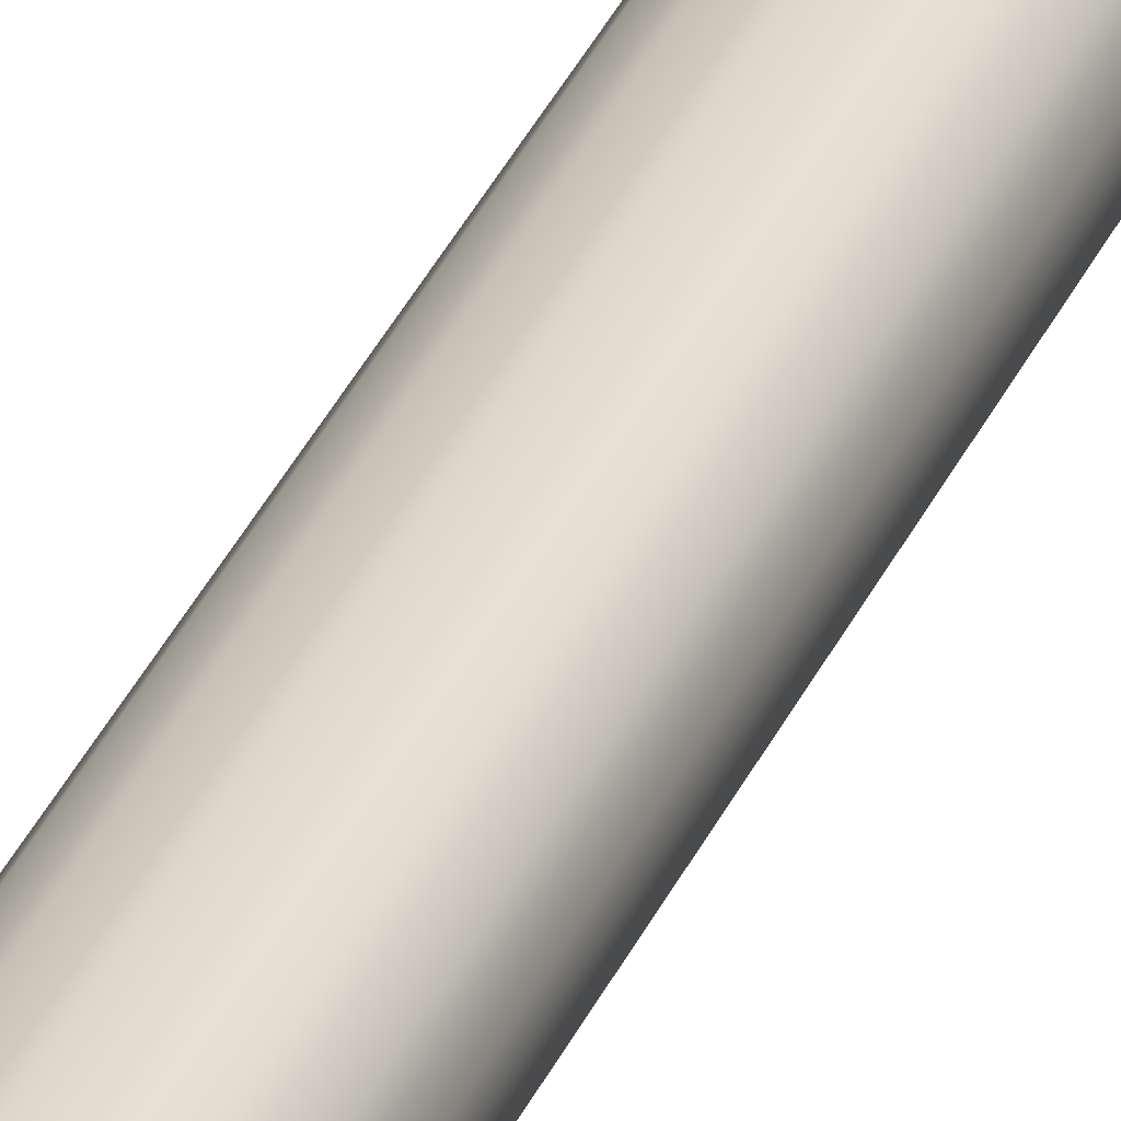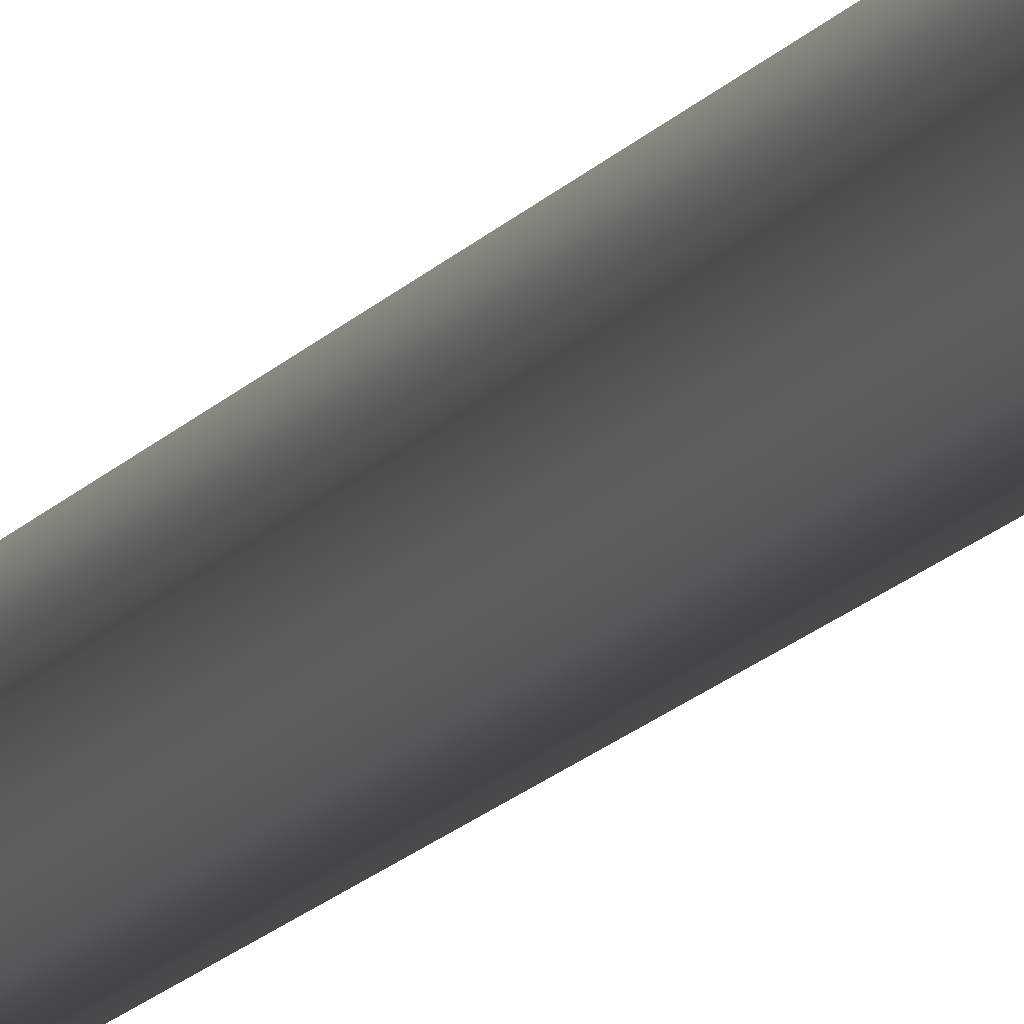
<metadata>
{"format":"obj","ext":"obj","renderer":"f3d","projection":"perspective","resolution":1024,"background":"white","views":[{"elev":31.0,"azim":-160.4,"up":"+Y"},{"elev":-10.2,"azim":163.3,"up":"+Y"}]}
</metadata>
<code>
o große_Mastkugel
v 0 -0.06929 6.03
v 0 -0.075 6
v 0 -0.06929 5.97
v 0 -0.0287 5.928
v -0.01098 -0.02652 6.072
v -0.0203 -0.049 6.055
v -0.02652 -0.06402 6.03
v -0.0287 -0.06929 6
v -0.02652 -0.06402 5.97
v -0.0203 -0.049 5.945
v -0.01098 -0.02652 5.928
v -0.0203 -0.0203 6.072
v -0.0375 -0.0375 6.055
v -0.049 -0.049 6.03
v -0.05303 -0.05303 6
v -0.049 -0.049 5.97
v -0.0375 -0.0375 5.945
v -0.0203 -0.0203 5.928
v -0.02652 -0.01098 6.072
v -0.049 -0.0203 6.055
v -0.06402 -0.02652 6.03
v -0.06929 -0.0287 6
v -0.06402 -0.02652 5.97
v -0.049 -0.0203 5.945
v -0.02652 -0.01098 5.928
v -0.0287 0 6.072
v -0.05303 0 6.055
v -0.06929 0 6.03
v -0.075 0 6
v -0.06929 0 5.97
v -0.05303 0 5.945
v -0.0287 0 5.928
v -0.02652 0.01098 6.072
v -0.049 0.0203 6.055
v -0.06402 0.02652 6.03
v -0.06929 0.0287 6
v -0.06402 0.02652 5.97
v -0.049 0.0203 5.945
v -0.02652 0.01098 5.928
v -0.0203 0.0203 6.072
v -0.0375 0.0375 6.055
v -0.049 0.049 6.03
v -0.05303 0.05303 6
v -0.049 0.049 5.97
v -0.0375 0.0375 5.945
v -0.0203 0.0203 5.928
v -0.01098 0.02652 6.072
v -0.0203 0.049 6.055
v -0.02652 0.06402 6.03
v -0.0287 0.06929 6
v -0.02652 0.06402 5.97
v -0.0203 0.049 5.945
v -0.01098 0.02652 5.928
v 0 0.0287 6.072
v 0 0.05303 6.055
v 0 0.06929 6.03
v 0 0.075 6
v 0 0.06929 5.97
v 0 0.05303 5.945
v 0 0.0287 5.928
v 0 0 6.078
v 0.01098 0.02652 6.072
v 0.0203 0.049 6.055
v 0.02652 0.06402 6.03
v 0.0287 0.06929 6
v 0.02652 0.06402 5.97
v 0.0203 0.049 5.945
v 0.01098 0.02652 5.928
v 0.0203 0.0203 6.072
v 0.0375 0.0375 6.055
v 0.049 0.049 6.03
v 0.05303 0.05303 6
v 0.049 0.049 5.97
v 0.0375 0.0375 5.945
v 0.0203 0.0203 5.928
v 0.02652 0.01098 6.072
v 0.049 0.0203 6.055
v 0.06402 0.02652 6.03
v 0.06929 0.0287 6
v 0.06402 0.02652 5.97
v 0.049 0.0203 5.945
v 0.02652 0.01098 5.928
v 0.0287 0 6.072
v 0.05303 0 6.055
v 0.06929 0 6.03
v 0.075 0 6
v 0.06929 0 5.97
v 0.05303 0 5.945
v 0.0287 0 5.928
v 0.02652 -0.01098 6.072
v 0.049 -0.0203 6.055
v 0.06402 -0.02652 6.03
v 0.06929 -0.0287 6
v 0.06402 -0.02652 5.97
v 0.049 -0.0203 5.945
v 0.02652 -0.01098 5.928
v 0.0203 -0.0203 6.072
v 0.0375 -0.0375 6.055
v 0.049 -0.049 6.03
v 0.05303 -0.05303 6
v 0.049 -0.049 5.97
v 0.0375 -0.0375 5.945
v 0.0203 -0.0203 5.928
v 0.01098 -0.02652 6.072
v 0.0203 -0.049 6.055
v 0.02652 -0.06402 6.03
v 0.0287 -0.06929 6
v 0.02652 -0.06402 5.97
v 0.0203 -0.049 5.945
v 0.01098 -0.02652 5.928
v 0 -0.0287 6.072
v 0 -0.05303 6.055
v 0 -0.05303 5.945
f 2 9 3
f 112 7 1
f 111 61 5
f 113 9 10
f 1 8 2
f 112 5 6
f 113 11 4
f 9 17 10
f 7 15 8
f 5 13 6
f 11 17 18
f 8 16 9
f 6 14 7
f 5 61 12
f 12 20 13
f 17 25 18
f 16 22 23
f 13 21 14
f 12 61 19
f 17 23 24
f 14 22 15
f 24 32 25
f 23 29 30
f 20 28 21
f 19 61 26
f 23 31 24
f 21 29 22
f 19 27 20
f 26 61 33
f 30 38 31
f 28 36 29
f 26 34 27
f 32 38 39
f 29 37 30
f 28 34 35
f 37 45 38
f 35 43 36
f 33 41 34
f 38 46 39
f 36 44 37
f 34 42 35
f 33 61 40
f 46 52 53
f 44 50 51
f 42 48 49
f 40 61 47
f 45 51 52
f 42 50 43
f 40 48 41
f 50 58 51
f 48 56 49
f 47 61 54
f 51 59 52
f 49 57 50
f 47 55 48
f 52 60 53
f 58 67 59
f 56 65 57
f 54 63 55
f 59 68 60
f 57 66 58
f 56 63 64
f 54 61 62
f 64 72 65
f 63 69 70
f 67 75 68
f 65 73 66
f 64 70 71
f 62 61 69
f 66 74 67
f 74 82 75
f 73 79 80
f 70 78 71
f 69 61 76
f 73 81 74
f 71 79 72
f 69 77 70
f 78 84 85
f 76 61 83
f 80 88 81
f 78 86 79
f 76 84 77
f 81 89 82
f 80 86 87
f 87 95 88
f 85 93 86
f 84 90 91
f 89 95 96
f 86 94 87
f 84 92 85
f 83 61 90
f 90 98 91
f 95 103 96
f 94 100 101
f 91 99 92
f 90 61 97
f 94 102 95
f 92 100 93
f 102 110 103
f 100 108 101
f 98 106 99
f 97 61 104
f 102 108 109
f 99 107 100
f 98 104 105
f 104 61 111
f 108 113 109
f 107 1 2
f 104 112 105
f 109 4 110
f 107 3 108
f 105 1 106
f 2 8 9
f 112 6 7
f 113 3 9
f 1 7 8
f 112 111 5
f 113 10 11
f 9 16 17
f 7 14 15
f 5 12 13
f 11 10 17
f 8 15 16
f 6 13 14
f 12 19 20
f 17 24 25
f 16 15 22
f 13 20 21
f 17 16 23
f 14 21 22
f 24 31 32
f 23 22 29
f 20 27 28
f 23 30 31
f 21 28 29
f 19 26 27
f 30 37 38
f 28 35 36
f 26 33 34
f 32 31 38
f 29 36 37
f 28 27 34
f 37 44 45
f 35 42 43
f 33 40 41
f 38 45 46
f 36 43 44
f 34 41 42
f 46 45 52
f 44 43 50
f 42 41 48
f 45 44 51
f 42 49 50
f 40 47 48
f 50 57 58
f 48 55 56
f 51 58 59
f 49 56 57
f 47 54 55
f 52 59 60
f 58 66 67
f 56 64 65
f 54 62 63
f 59 67 68
f 57 65 66
f 56 55 63
f 64 71 72
f 63 62 69
f 67 74 75
f 65 72 73
f 64 63 70
f 66 73 74
f 74 81 82
f 73 72 79
f 70 77 78
f 73 80 81
f 71 78 79
f 69 76 77
f 78 77 84
f 80 87 88
f 78 85 86
f 76 83 84
f 81 88 89
f 80 79 86
f 87 94 95
f 85 92 93
f 84 83 90
f 89 88 95
f 86 93 94
f 84 91 92
f 90 97 98
f 95 102 103
f 94 93 100
f 91 98 99
f 94 101 102
f 92 99 100
f 102 109 110
f 100 107 108
f 98 105 106
f 102 101 108
f 99 106 107
f 98 97 104
f 108 3 113
f 107 106 1
f 104 111 112
f 109 113 4
f 107 2 3
f 105 112 1
o Mast_6,0m_Metalogalva
v 0 -0.038 6
v 0 -0.068 0
v 0.01454 -0.03511 6
v 0.02602 -0.06282 0
v 0.02687 -0.02687 6
v 0.04808 -0.04808 0
v 0.03511 -0.01454 6
v 0.06282 -0.02602 0
v 0.038 0 6
v 0.068 0 0
v 0.03511 0.01454 6
v 0.06282 0.02602 0
v 0.02687 0.02687 6
v 0.04808 0.04808 0
v 0.01454 0.03511 6
v 0.02602 0.06282 0
v 0 0.038 6
v 0 0.068 0
v -0.01454 0.03511 6
v -0.02602 0.06282 0
v -0.02687 0.02687 6
v -0.04808 0.04808 0
v -0.03511 0.01454 6
v -0.06282 0.02602 0
v -0.038 0 6
v -0.068 0 0
v -0.03511 -0.01454 6
v -0.06282 -0.02602 0
v -0.02687 -0.02687 6
v -0.04808 -0.04808 0
v -0.01454 -0.03511 6
v -0.02602 -0.06282 0
f 114 115 117 116
f 116 117 119 118
f 118 119 121 120
f 120 121 123 122
f 122 123 125 124
f 124 125 127 126
f 126 127 129 128
f 128 129 131 130
f 130 131 133 132
f 132 133 135 134
f 134 135 137 136
f 136 137 139 138
f 138 139 141 140
f 140 141 143 142
f 142 143 145 144
f 144 145 115 114

</code>
